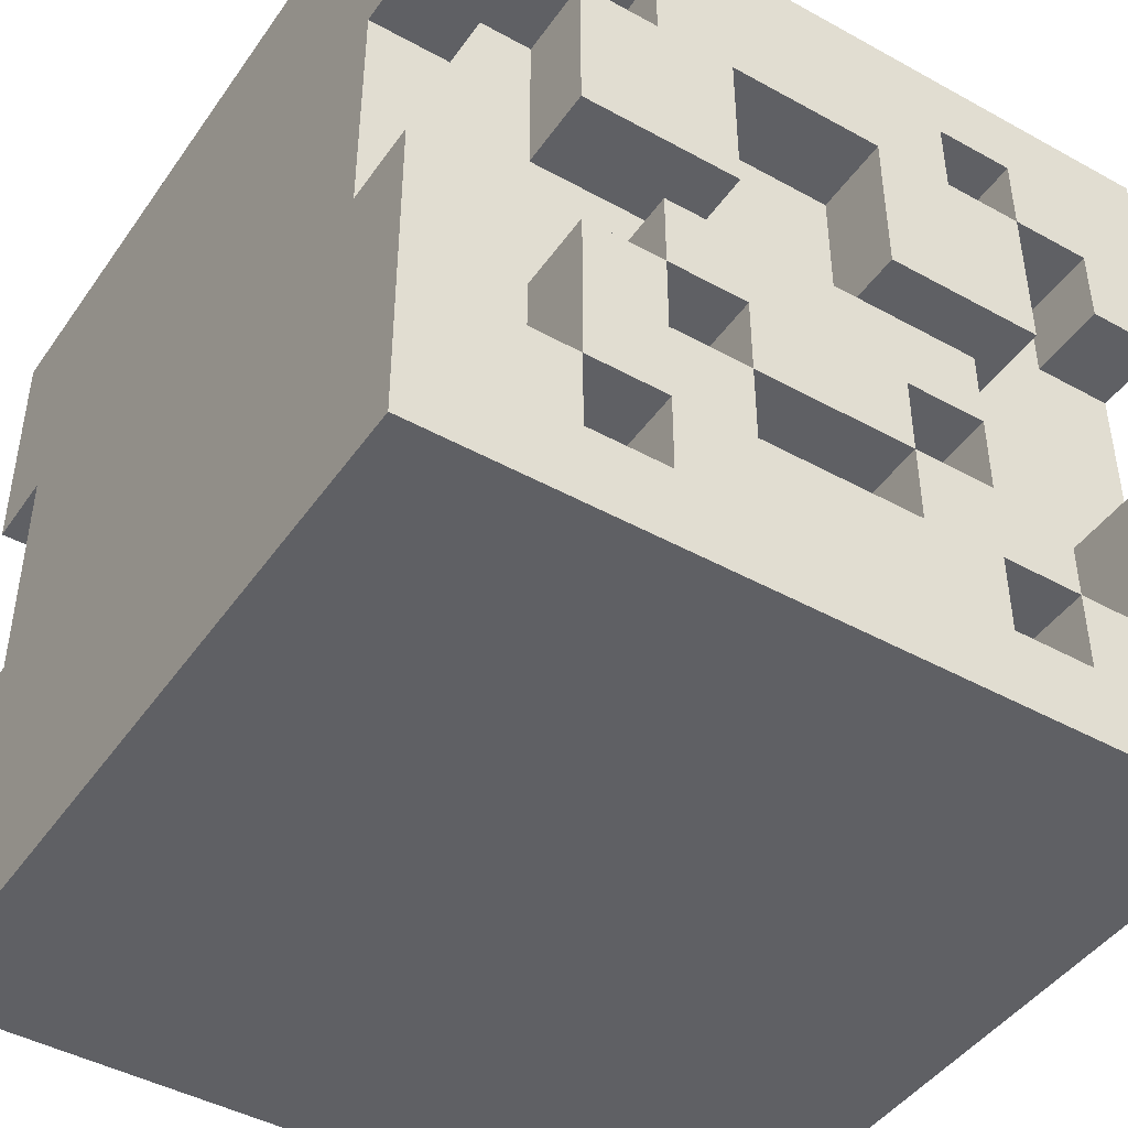
<metadata>
{"format":"obj","ext":"obj","renderer":"f3d","projection":"perspective","resolution":1024,"background":"white","views":[{"elev":-44.7,"azim":-32.7,"up":"+Y"}]}
</metadata>
<code>
g BackGround_Snow_Box-2
v -5 -5 5
v -5 -5 -5
v -5 -4 -4
v -5 -4 -5
v -5 -3 5
v -5 -3 4
v -5 -3 -4
v -5 -3 -5
v -5 -1 5
v -5 -1 4
v -5 -1 3
v -5 -1 -3
v -5 -1 -4
v -5 -1 -5
v -5 0 4
v -5 0 3
v -5 0 -3
v -5 0 -4
v -5 2 5
v -5 2 4
v -5 2 3
v -5 2 -3
v -5 2 -4
v -5 2 -5
v -5 4 5
v -5 4 4
v -5 4 -4
v -5 4 -5
v -5 5 5
v -5 5 4
v -5 5 -4
v -5 5 -5
v -3 -3 5
v -3 -3 4
v -3 -3 -4
v -3 -3 -5
v -3 -2 4
v -3 -1 5
v -3 -1 4
v -3 -1 -4
v -3 -1 -5
v -3 1 5
v -3 1 4
v -3 1 -4
v -3 1 -5
v -3 2 -4
v -3 3 5
v -3 3 4
v -3 3 -4
v -3 3 -5
v -2 -4 5
v -2 -4 4
v -2 -4 -4
v -2 -4 -5
v -2 -3 5
v -2 -3 4
v -2 -3 -4
v -2 -3 -5
v -2 -1 5
v -2 -1 4
v -2 -1 -4
v -2 -1 -5
v -2 0 5
v -2 0 4
v -2 0 -4
v -2 0 -5
v -2 3 5
v -2 3 4
v -2 3 -4
v -2 3 -5
v -2 4 5
v -2 4 4
v -2 4 -4
v -2 4 -5
v -1 -2 5
v -1 -2 4
v -1 -2 -4
v -1 -2 -5
v -1 -1 5
v -1 -1 4
v -1 -1 -4
v -1 -1 -5
v 1 -3 5
v 1 -3 4
v 1 -3 -4
v 1 -3 -5
v 1 -2 5
v 1 -2 4
v 1 -2 -4
v 1 -2 -5
v 1 1 5
v 1 1 4
v 1 1 -4
v 1 1 -5
v 1 2 4
v 1 3 5
v 1 3 4
v 1 3 -4
v 1 3 -5
v 2 -2 5
v 2 -2 4
v 2 -2 -4
v 2 -2 -5
v 2 -1 5
v 2 -1 4
v 2 -1 -4
v 2 -1 -5
v 3 -4 5
v 3 -4 4
v 3 -4 -4
v 3 -4 -5
v 3 -3 5
v 3 -3 4
v 3 -3 -4
v 3 -3 -5
v 3 3 5
v 3 3 4
v 3 3 -4
v 3 3 -5
v 3 4 5
v 3 4 4
v 3 4 -4
v 3 4 -5
v 4 -3 5
v 4 -3 4
v 4 -3 -4
v 4 -3 -5
v 4 -2 -4
v 4 -1 5
v 4 -1 4
v 4 -1 -4
v 4 -1 -5
v 4 2 5
v 4 2 4
v 4 2 -4
v 4 2 -5
v 4 3 5
v 4 3 4
v 4 3 -4
v 4 3 -5
v -4 -3 5
v -4 -3 4
v -4 -3 -4
v -4 -3 -5
v -4 -2 4
v -4 -1 5
v -4 -1 4
v -4 -1 -4
v -4 -1 -5
v -4 2 5
v -4 2 4
v -4 2 -4
v -4 2 -5
v -4 3 5
v -4 3 4
v -4 3 -4
v -4 3 -5
v -3 -4 5
v -3 -4 4
v -3 -4 -4
v -3 -4 -5
v -3 -3 5
v -3 -3 4
v -3 -3 -4
v -3 -3 -5
v -3 3 5
v -3 3 4
v -3 3 -4
v -3 3 -5
v -3 4 5
v -3 4 4
v -3 4 -4
v -3 4 -5
v -2 -2 5
v -2 -2 4
v -2 -2 -4
v -2 -2 -5
v -2 -1 5
v -2 -1 4
v -2 -1 -4
v -2 -1 -5
v -1 -3 5
v -1 -3 4
v -1 -3 -4
v -1 -3 -5
v -1 -2 5
v -1 -2 4
v -1 -2 -4
v -1 -2 -5
v -1 1 5
v -1 1 4
v -1 1 -4
v -1 1 -5
v -1 3 5
v -1 3 4
v -1 3 -4
v -1 3 -5
v 1 -2 5
v 1 -2 4
v 1 -2 -4
v 1 -2 -5
v 1 -1 5
v 1 -1 4
v 1 -1 -4
v 1 -1 -5
v 2 -4 5
v 2 -4 4
v 2 -4 -4
v 2 -4 -5
v 2 -3 5
v 2 -3 4
v 2 -3 -4
v 2 -3 -5
v 2 -1 5
v 2 -1 4
v 2 -1 -4
v 2 -1 -5
v 2 0 5
v 2 0 4
v 2 0 -4
v 2 0 -5
v 2 3 5
v 2 3 4
v 2 3 -4
v 2 3 -5
v 2 4 5
v 2 4 4
v 2 4 -4
v 2 4 -5
v 3 -3 5
v 3 -3 4
v 3 -3 -4
v 3 -3 -5
v 3 -2 -4
v 3 -1 5
v 3 -1 4
v 3 -1 -4
v 3 -1 -5
v 3 1 5
v 3 1 4
v 3 1 -4
v 3 1 -5
v 3 2 5
v 3 2 4
v 3 3 5
v 3 3 4
v 3 3 -4
v 3 3 -5
v 5 -5 5
v 5 -5 -4
v 5 -5 -5
v 5 -3 -4
v 5 -3 -5
v 5 -1 5
v 5 -1 4
v 5 -1 3
v 5 -1 -3
v 5 -1 -4
v 5 -1 -5
v 5 1 -3
v 5 1 -4
v 5 2 5
v 5 2 4
v 5 2 3
v 5 2 -3
v 5 2 -4
v 5 2 -5
v 5 3 -4
v 5 3 -5
v 5 4 5
v 5 4 4
v 5 5 5
v 5 5 4
v 5 5 -4
v 5 5 -5
v -5 -5 5
v -5 -3 5
v -5 -1 5
v -5 2 5
v -5 4 5
v -5 5 5
v -4 -5 5
v -4 -3 5
v -4 -1 5
v -4 2 5
v -4 3 5
v -4 4 5
v -4 5 5
v -3 -5 5
v -3 -4 5
v -3 -3 5
v -3 -1 5
v -3 1 5
v -3 3 5
v -3 4 5
v -2 -4 5
v -2 -3 5
v -2 -2 5
v -2 -1 5
v -2 0 5
v -2 1 5
v -2 3 5
v -2 4 5
v -1 -3 5
v -1 -2 5
v -1 -1 5
v -1 1 5
v -1 3 5
v -1 4 5
v 0 3 5
v 0 5 5
v 1 -5 5
v 1 -3 5
v 1 -2 5
v 1 -1 5
v 1 1 5
v 1 3 5
v 1 5 5
v 2 -5 5
v 2 -4 5
v 2 -3 5
v 2 -2 5
v 2 -1 5
v 2 0 5
v 2 1 5
v 2 2 5
v 2 3 5
v 2 4 5
v 3 -4 5
v 3 -3 5
v 3 -1 5
v 3 1 5
v 3 2 5
v 3 3 5
v 3 4 5
v 4 -4 5
v 4 -3 5
v 4 -1 5
v 4 2 5
v 4 3 5
v 4 4 5
v 4 5 5
v 5 -5 5
v 5 -1 5
v 5 2 5
v 5 4 5
v 5 5 5
v -5 -1 4
v -5 0 4
v -5 2 4
v -4 -3 4
v -4 -2 4
v -4 -1 4
v -4 0 4
v -4 2 4
v -4 3 4
v -3 -4 4
v -3 -3 4
v -3 -2 4
v -3 -1 4
v -3 0 4
v -3 1 4
v -3 3 4
v -3 4 4
v -2 -4 4
v -2 -3 4
v -2 -2 4
v -2 -1 4
v -2 0 4
v -2 1 4
v -2 3 4
v -2 4 4
v -1 -3 4
v -1 -2 4
v -1 -1 4
v -1 1 4
v -1 3 4
v 0 -3 4
v 0 -2 4
v 0 0 4
v 0 2 4
v 0 3 4
v 1 -3 4
v 1 -2 4
v 1 -1 4
v 1 0 4
v 1 1 4
v 1 2 4
v 1 3 4
v 2 -4 4
v 2 -3 4
v 2 -2 4
v 2 -1 4
v 2 0 4
v 2 1 4
v 2 3 4
v 2 4 4
v 3 -4 4
v 3 -3 4
v 3 -1 4
v 3 1 4
v 3 2 4
v 3 3 4
v 3 4 4
v 4 -3 4
v 4 -1 4
v 4 1 4
v 4 2 4
v 4 3 4
v 5 -1 4
v 5 2 4
v -5 -1 -4
v -5 0 -4
v -5 2 -4
v -4 -3 -4
v -4 -1 -4
v -4 0 -4
v -4 2 -4
v -4 3 -4
v -3 -4 -4
v -3 -3 -4
v -3 -1 -4
v -3 0 -4
v -3 1 -4
v -3 2 -4
v -3 3 -4
v -3 4 -4
v -2 -4 -4
v -2 -3 -4
v -2 -2 -4
v -2 -1 -4
v -2 0 -4
v -2 3 -4
v -2 4 -4
v -1 -3 -4
v -1 -2 -4
v -1 -1 -4
v -1 1 -4
v -1 3 -4
v 0 -3 -4
v 0 3 -4
v 1 -3 -4
v 1 -2 -4
v 1 -1 -4
v 1 1 -4
v 1 3 -4
v 2 -4 -4
v 2 -3 -4
v 2 -2 -4
v 2 -1 -4
v 2 0 -4
v 2 1 -4
v 2 3 -4
v 2 4 -4
v 3 -4 -4
v 3 -3 -4
v 3 -2 -4
v 3 -1 -4
v 3 1 -4
v 3 3 -4
v 3 4 -4
v 4 -3 -4
v 4 -2 -4
v 4 -1 -4
v 4 1 -4
v 4 2 -4
v 4 3 -4
v 5 -1 -4
v 5 1 -4
v 5 2 -4
v -5 -5 -5
v -5 -4 -5
v -5 -3 -5
v -5 -1 -5
v -5 2 -5
v -5 4 -5
v -5 5 -5
v -4 -4 -5
v -4 -3 -5
v -4 -1 -5
v -4 2 -5
v -4 3 -5
v -4 4 -5
v -4 5 -5
v -3 -5 -5
v -3 -4 -5
v -3 -3 -5
v -3 -1 -5
v -3 1 -5
v -3 3 -5
v -3 4 -5
v -2 -5 -5
v -2 -4 -5
v -2 -3 -5
v -2 -2 -5
v -2 -1 -5
v -2 0 -5
v -2 3 -5
v -2 4 -5
v -1 -5 -5
v -1 -3 -5
v -1 -2 -5
v -1 -1 -5
v -1 1 -5
v -1 3 -5
v -1 5 -5
v 0 -5 -5
v 0 -3 -5
v 0 3 -5
v 0 5 -5
v 1 -3 -5
v 1 -2 -5
v 1 -1 -5
v 1 1 -5
v 1 3 -5
v 1 4 -5
v 2 -4 -5
v 2 -3 -5
v 2 -2 -5
v 2 -1 -5
v 2 0 -5
v 2 1 -5
v 2 3 -5
v 2 4 -5
v 3 -4 -5
v 3 -3 -5
v 3 -1 -5
v 3 1 -5
v 3 3 -5
v 3 4 -5
v 4 -5 -5
v 4 -3 -5
v 4 -1 -5
v 4 2 -5
v 4 3 -5
v 4 5 -5
v 5 -5 -5
v 5 -3 -5
v 5 -1 -5
v 5 2 -5
v 5 3 -5
v 5 5 -5
v -5 -5 5
v -4 -5 5
v -3 -5 5
v 1 -5 5
v 2 -5 5
v 5 -5 5
v -4 -5 4
v -3 -5 4
v 1 -5 4
v 2 -5 4
v -3 -5 -4
v -2 -5 -4
v -1 -5 -4
v 0 -5 -4
v 4 -5 -4
v 5 -5 -4
v -5 -5 -5
v -3 -5 -5
v -2 -5 -5
v -1 -5 -5
v 0 -5 -5
v 4 -5 -5
v 5 -5 -5
v -3 -3 5
v -2 -3 5
v 2 -3 5
v 3 -3 5
v -3 -3 4
v -2 -3 4
v 2 -3 4
v 3 -3 4
v -3 -3 -4
v -2 -3 -4
v 2 -3 -4
v 3 -3 -4
v -3 -3 -5
v -2 -3 -5
v 2 -3 -5
v 3 -3 -5
v -1 -2 5
v 1 -2 5
v -1 -2 4
v 0 -2 4
v 1 -2 4
v -1 -2 -4
v 1 -2 -4
v -1 -2 -5
v 1 -2 -5
v -2 -1 5
v -1 -1 5
v 1 -1 5
v 2 -1 5
v -2 -1 4
v -1 -1 4
v 1 -1 4
v 2 -1 4
v -2 -1 -4
v -1 -1 -4
v 1 -1 -4
v 2 -1 -4
v -2 -1 -5
v -1 -1 -5
v 1 -1 -5
v 2 -1 -5
v -3 1 5
v -2 1 5
v -1 1 5
v 1 1 5
v 2 1 5
v 3 1 5
v -3 1 4
v -2 1 4
v -1 1 4
v 1 1 4
v 2 1 4
v 3 1 4
v -3 1 -4
v -1 1 -4
v 1 1 -4
v 2 1 -4
v 3 1 -4
v -3 1 -5
v -1 1 -5
v 1 1 -5
v 2 1 -5
v 3 1 -5
v -5 2 5
v -4 2 5
v 4 2 5
v 5 2 5
v -5 2 4
v -4 2 4
v 4 2 4
v 5 2 4
v -5 2 -4
v -4 2 -4
v 4 2 -4
v 5 2 -4
v -5 2 -5
v -4 2 -5
v 4 2 -5
v 5 2 -5
v -4 3 5
v -3 3 5
v -1 3 5
v 0 3 5
v 1 3 5
v 3 3 5
v 4 3 5
v -4 3 4
v -3 3 4
v -1 3 4
v 0 3 4
v 1 3 4
v 3 3 4
v 4 3 4
v -4 3 -4
v -3 3 -4
v -1 3 -4
v 0 3 -4
v 1 3 -4
v 3 3 -4
v 4 3 -4
v -4 3 -5
v -3 3 -5
v -1 3 -5
v 0 3 -5
v 1 3 -5
v 3 3 -5
v 4 3 -5
v -3 4 5
v -2 4 5
v 2 4 5
v 3 4 5
v -3 4 4
v -2 4 4
v 2 4 4
v 3 4 4
v -3 4 -4
v -2 4 -4
v 2 4 -4
v 3 4 -4
v -3 4 -5
v -2 4 -5
v 2 4 -5
v 3 4 -5
v -3 -4 5
v -2 -4 5
v 2 -4 5
v 3 -4 5
v -3 -4 4
v -2 -4 4
v 2 -4 4
v 3 -4 4
v -3 -4 -4
v -2 -4 -4
v 2 -4 -4
v 3 -4 -4
v -3 -4 -5
v -2 -4 -5
v 2 -4 -5
v 3 -4 -5
v -4 -3 5
v -3 -3 5
v -1 -3 5
v 1 -3 5
v 3 -3 5
v 4 -3 5
v -4 -3 4
v -3 -3 4
v -1 -3 4
v 0 -3 4
v 1 -3 4
v 3 -3 4
v 4 -3 4
v -4 -3 -4
v -3 -3 -4
v -1 -3 -4
v 0 -3 -4
v 1 -3 -4
v 3 -3 -4
v 4 -3 -4
v -4 -3 -5
v -3 -3 -5
v -1 -3 -5
v 0 -3 -5
v 1 -3 -5
v 3 -3 -5
v 4 -3 -5
v -2 -2 5
v -1 -2 5
v 1 -2 5
v 2 -2 5
v -2 -2 4
v -1 -2 4
v 1 -2 4
v 2 -2 4
v -2 -2 -4
v -1 -2 -4
v 1 -2 -4
v 2 -2 -4
v -2 -2 -5
v -1 -2 -5
v 1 -2 -5
v 2 -2 -5
v -5 -1 5
v -4 -1 5
v -3 -1 5
v -2 -1 5
v 2 -1 5
v 3 -1 5
v 4 -1 5
v 5 -1 5
v -5 -1 4
v -4 -1 4
v -3 -1 4
v -2 -1 4
v 2 -1 4
v 3 -1 4
v 4 -1 4
v 5 -1 4
v -5 -1 -4
v -4 -1 -4
v -3 -1 -4
v -2 -1 -4
v 2 -1 -4
v 3 -1 -4
v 4 -1 -4
v 5 -1 -4
v -5 -1 -5
v -4 -1 -5
v -3 -1 -5
v -2 -1 -5
v 2 -1 -5
v 3 -1 -5
v 4 -1 -5
v 5 -1 -5
v -2 0 5
v 2 0 5
v -2 0 4
v 0 0 4
v 1 0 4
v 2 0 4
v -2 0 -4
v 2 0 -4
v -2 0 -5
v 2 0 -5
v -3 3 5
v -2 3 5
v 2 3 5
v 3 3 5
v -3 3 4
v -2 3 4
v 2 3 4
v 3 3 4
v -3 3 -4
v -2 3 -4
v 2 3 -4
v 3 3 -4
v -3 3 -5
v -2 3 -5
v 2 3 -5
v 3 3 -5
v -5 5 5
v -4 5 5
v 0 5 5
v 1 5 5
v 4 5 5
v 5 5 5
v -5 5 4
v -4 5 4
v 0 5 4
v 1 5 4
v 4 5 4
v 5 5 4
v -5 5 -4
v -4 5 -4
v -1 5 -4
v 0 5 -4
v 4 5 -4
v 5 5 -4
v -5 5 -5
v -4 5 -5
v -1 5 -5
v 0 5 -5
v 4 5 -5
v 5 5 -5
f 3 2 1
f 4 2 3
f 5 3 1
f 6 3 5
f 7 4 3
f 7 3 6
f 8 4 7
f 9 6 5
f 10 7 6
f 10 6 9
f 10 8 7
f 11 8 10
f 12 8 11
f 13 8 12
f 14 8 13
f 15 11 10
f 16 12 11
f 16 11 15
f 17 13 12
f 17 12 16
f 18 13 17
f 20 16 15
f 21 17 16
f 21 16 20
f 22 18 17
f 22 17 21
f 23 18 22
f 25 23 22
f 25 24 23
f 25 22 21
f 25 20 19
f 25 21 20
f 26 24 25
f 27 24 26
f 28 24 27
f 29 26 25
f 30 27 26
f 30 26 29
f 31 28 27
f 31 27 30
f 32 28 31
f 37 34 33
f 38 37 33
f 39 37 38
f 40 36 35
f 41 36 40
f 46 45 44
f 47 43 42
f 48 43 47
f 49 45 46
f 50 45 49
f 55 52 51
f 56 52 55
f 57 54 53
f 58 54 57
f 63 60 59
f 64 60 63
f 65 62 61
f 66 62 65
f 71 68 67
f 72 68 71
f 73 70 69
f 74 70 73
f 79 76 75
f 80 76 79
f 81 78 77
f 82 78 81
f 87 84 83
f 88 84 87
f 89 86 85
f 90 86 89
f 95 92 91
f 96 95 91
f 97 95 96
f 98 94 93
f 99 94 98
f 104 101 100
f 105 101 104
f 106 103 102
f 107 103 106
f 112 109 108
f 113 109 112
f 114 111 110
f 115 111 114
f 120 117 116
f 121 117 120
f 122 119 118
f 123 119 122
f 128 127 126
f 129 125 124
f 130 125 129
f 131 127 128
f 132 127 131
f 137 134 133
f 138 134 137
f 139 136 135
f 140 136 139
f 141 142 145
f 141 145 146
f 146 145 147
f 143 144 148
f 148 144 149
f 150 151 154
f 154 151 155
f 152 153 156
f 156 153 157
f 158 159 162
f 162 159 163
f 160 161 164
f 164 161 165
f 166 167 170
f 170 167 171
f 168 169 172
f 172 169 173
f 174 175 178
f 178 175 179
f 176 177 180
f 180 177 181
f 182 183 186
f 186 183 187
f 184 185 188
f 188 185 189
f 190 191 194
f 194 191 195
f 192 193 196
f 196 193 197
f 198 199 202
f 202 199 203
f 200 201 204
f 204 201 205
f 206 207 210
f 210 207 211
f 208 209 212
f 212 209 213
f 214 215 218
f 218 215 219
f 216 217 220
f 220 217 221
f 222 223 226
f 226 223 227
f 224 225 228
f 228 225 229
f 232 233 234
f 230 231 235
f 235 231 236
f 234 233 237
f 237 233 238
f 239 240 243
f 243 240 244
f 243 244 245
f 245 244 246
f 241 242 247
f 247 242 248
f 249 250 252
f 250 251 252
f 252 251 253
f 249 252 254
f 252 253 254
f 254 253 255
f 255 253 256
f 256 253 257
f 257 253 258
f 258 253 259
f 256 257 260
f 257 258 260
f 260 258 261
f 255 256 263
f 256 260 264
f 263 256 264
f 260 261 265
f 264 260 265
f 265 261 266
f 265 266 268
f 266 267 268
f 264 265 268
f 262 263 268
f 263 264 268
f 268 267 269
f 262 268 270
f 270 268 271
f 270 271 272
f 271 268 273
f 272 271 273
f 268 269 274
f 273 268 274
f 274 269 275
f 282 277 276
f 283 278 277
f 283 277 282
f 284 278 283
f 285 280 279
f 286 280 285
f 287 281 280
f 287 280 286
f 288 281 287
f 289 283 282
f 290 283 289
f 291 283 290
f 294 288 287
f 294 287 286
f 295 288 294
f 296 290 289
f 297 292 291
f 298 292 297
f 299 292 298
f 301 294 293
f 302 294 301
f 303 288 295
f 304 297 296
f 304 298 297
f 305 298 304
f 306 300 299
f 307 302 301
f 307 303 302
f 308 303 307
f 309 288 303
f 309 303 308
f 310 309 308
f 311 288 309
f 311 309 310
f 312 296 289
f 312 304 296
f 313 304 312
f 314 306 305
f 315 300 306
f 315 306 314
f 317 311 310
f 318 311 317
f 319 313 312
f 319 314 313
f 320 314 319
f 321 314 320
f 322 314 321
f 323 300 315
f 324 300 323
f 325 318 317
f 325 317 316
f 326 318 325
f 327 318 326
f 328 318 327
f 329 320 319
f 330 322 321
f 330 323 322
f 331 323 330
f 332 326 325
f 333 327 326
f 333 326 332
f 334 327 333
f 335 318 328
f 336 329 319
f 336 330 329
f 337 330 336
f 340 335 334
f 341 318 335
f 341 335 340
f 342 318 341
f 343 338 337
f 343 336 319
f 343 337 336
f 344 338 343
f 345 340 339
f 345 341 340
f 346 342 341
f 346 341 345
f 347 342 346
f 353 349 348
f 354 350 349
f 354 349 353
f 355 350 354
f 358 352 351
f 359 353 352
f 359 354 353
f 359 352 358
f 360 354 359
f 361 356 355
f 361 354 360
f 361 355 354
f 362 356 361
f 363 356 362
f 365 358 357
f 366 358 365
f 368 362 361
f 368 361 360
f 369 362 368
f 370 362 369
f 371 364 363
f 372 364 371
f 374 368 367
f 375 368 374
f 376 370 369
f 378 374 373
f 379 374 378
f 380 377 376
f 380 376 369
f 381 377 380
f 382 377 381
f 383 379 378
f 384 379 383
f 386 381 380
f 387 381 386
f 388 382 381
f 388 381 387
f 389 382 388
f 392 385 384
f 393 385 392
f 394 387 386
f 395 387 394
f 398 391 390
f 399 391 398
f 400 395 394
f 400 394 393
f 401 395 400
f 403 397 396
f 404 397 403
f 405 400 399
f 406 401 400
f 406 400 405
f 407 402 401
f 407 401 406
f 407 403 402
f 408 403 407
f 409 403 408
f 410 407 406
f 410 408 407
f 411 408 410
f 412 413 416
f 413 414 417
f 416 413 417
f 417 414 418
f 415 416 421
f 416 417 421
f 421 417 422
f 417 418 423
f 422 417 423
f 423 418 424
f 418 419 425
f 424 418 425
f 425 419 426
f 420 421 428
f 428 421 429
f 423 424 431
f 422 423 431
f 431 424 432
f 426 427 433
f 433 427 434
f 430 431 436
f 436 431 437
f 432 424 438
f 435 436 440
f 438 439 441
f 440 436 442
f 442 436 443
f 432 438 445
f 438 441 445
f 445 441 446
f 443 444 449
f 449 444 450
f 432 445 451
f 451 445 452
f 447 448 455
f 455 448 456
f 451 452 458
f 450 451 458
f 458 452 459
f 453 454 460
f 460 454 461
f 456 457 462
f 458 459 463
f 462 457 463
f 457 458 463
f 463 459 464
f 459 460 465
f 464 459 465
f 465 460 466
f 466 460 467
f 464 465 468
f 465 466 469
f 468 465 469
f 469 466 470
f 471 472 478
f 472 473 478
f 473 474 479
f 478 473 479
f 479 474 480
f 475 476 481
f 481 476 482
f 476 477 483
f 482 476 483
f 483 477 484
f 471 478 485
f 478 479 485
f 485 479 486
f 486 479 487
f 483 484 490
f 482 483 490
f 490 484 491
f 485 486 492
f 492 486 493
f 487 488 494
f 494 488 495
f 495 488 496
f 489 490 498
f 491 484 499
f 492 493 500
f 493 494 500
f 494 495 500
f 500 495 501
f 501 495 502
f 496 497 503
f 498 499 504
f 489 498 504
f 504 499 505
f 499 484 506
f 505 499 506
f 500 501 507
f 507 501 508
f 505 506 509
f 509 506 510
f 507 508 511
f 502 503 512
f 503 497 513
f 512 503 513
f 509 510 515
f 515 510 516
f 507 511 517
f 511 512 517
f 517 512 518
f 518 512 519
f 513 497 520
f 520 497 521
f 515 516 522
f 514 515 522
f 522 516 523
f 516 510 524
f 523 516 524
f 507 517 525
f 518 519 526
f 519 520 526
f 526 520 527
f 522 523 528
f 528 523 529
f 524 510 530
f 507 525 531
f 525 526 531
f 531 526 532
f 529 530 535
f 530 510 536
f 535 530 536
f 531 532 537
f 532 533 538
f 537 532 538
f 538 533 539
f 534 535 540
f 535 536 541
f 540 535 541
f 541 536 542
f 549 544 543
f 549 545 544
f 550 546 545
f 550 545 549
f 551 547 546
f 551 546 550
f 552 548 547
f 552 547 551
f 553 551 550
f 553 550 549
f 553 552 551
f 554 552 553
f 555 552 554
f 556 552 555
f 557 548 552
f 557 552 556
f 558 548 557
f 559 549 543
f 559 553 549
f 560 554 553
f 560 553 559
f 561 555 554
f 561 554 560
f 562 556 555
f 562 555 561
f 563 557 556
f 563 556 562
f 564 558 557
f 564 557 563
f 565 558 564
f 570 567 566
f 571 567 570
f 572 569 568
f 573 569 572
f 578 575 574
f 579 575 578
f 580 577 576
f 581 577 580
f 584 583 582
f 585 583 584
f 586 583 585
f 589 588 587
f 590 588 589
f 595 592 591
f 596 592 595
f 597 594 593
f 598 594 597
f 603 600 599
f 604 600 603
f 605 602 601
f 606 602 605
f 613 608 607
f 614 609 608
f 614 608 613
f 615 609 614
f 616 611 610
f 617 612 611
f 617 611 616
f 618 612 617
f 624 620 619
f 625 620 624
f 626 622 621
f 627 623 622
f 627 622 626
f 628 623 627
f 633 630 629
f 634 630 633
f 635 632 631
f 636 632 635
f 641 638 637
f 642 638 641
f 643 640 639
f 644 640 643
f 652 646 645
f 653 646 652
f 654 648 647
f 655 649 648
f 655 648 654
f 656 649 655
f 657 651 650
f 658 651 657
f 666 660 659
f 667 660 666
f 668 662 661
f 669 663 662
f 669 662 668
f 670 663 669
f 671 665 664
f 672 665 671
f 677 674 673
f 678 674 677
f 679 676 675
f 680 676 679
f 685 682 681
f 686 682 685
f 687 684 683
f 688 684 687
f 689 690 693
f 693 690 694
f 691 692 695
f 695 692 696
f 697 698 701
f 701 698 702
f 699 700 703
f 703 700 704
f 705 706 711
f 711 706 712
f 707 708 713
f 713 708 714
f 714 708 715
f 709 710 716
f 716 710 717
f 718 719 725
f 725 719 726
f 720 721 727
f 721 722 728
f 727 721 728
f 728 722 729
f 723 724 730
f 730 724 731
f 732 733 736
f 736 733 737
f 734 735 738
f 738 735 739
f 740 741 744
f 744 741 745
f 742 743 746
f 746 743 747
f 748 749 756
f 756 749 757
f 750 751 758
f 758 751 759
f 752 753 760
f 760 753 761
f 754 755 762
f 762 755 763
f 764 765 772
f 772 765 773
f 766 767 774
f 774 767 775
f 768 769 776
f 776 769 777
f 770 771 778
f 778 771 779
f 780 781 782
f 782 781 783
f 783 781 784
f 784 781 785
f 786 787 788
f 788 787 789
f 790 791 794
f 794 791 795
f 792 793 796
f 796 793 797
f 798 799 802
f 802 799 803
f 800 801 804
f 804 801 805
f 806 807 812
f 807 808 813
f 812 807 813
f 808 809 814
f 813 808 814
f 809 810 815
f 814 809 815
f 810 811 816
f 815 810 816
f 816 811 817
f 814 815 818
f 812 813 818
f 816 817 818
f 815 816 818
f 813 814 818
f 818 817 819
f 819 817 820
f 820 817 821
f 821 817 822
f 822 817 823
f 818 819 824
f 819 820 825
f 824 819 825
f 820 821 826
f 825 820 826
f 821 822 827
f 826 821 827
f 822 823 828
f 827 822 828
f 828 823 829

</code>
